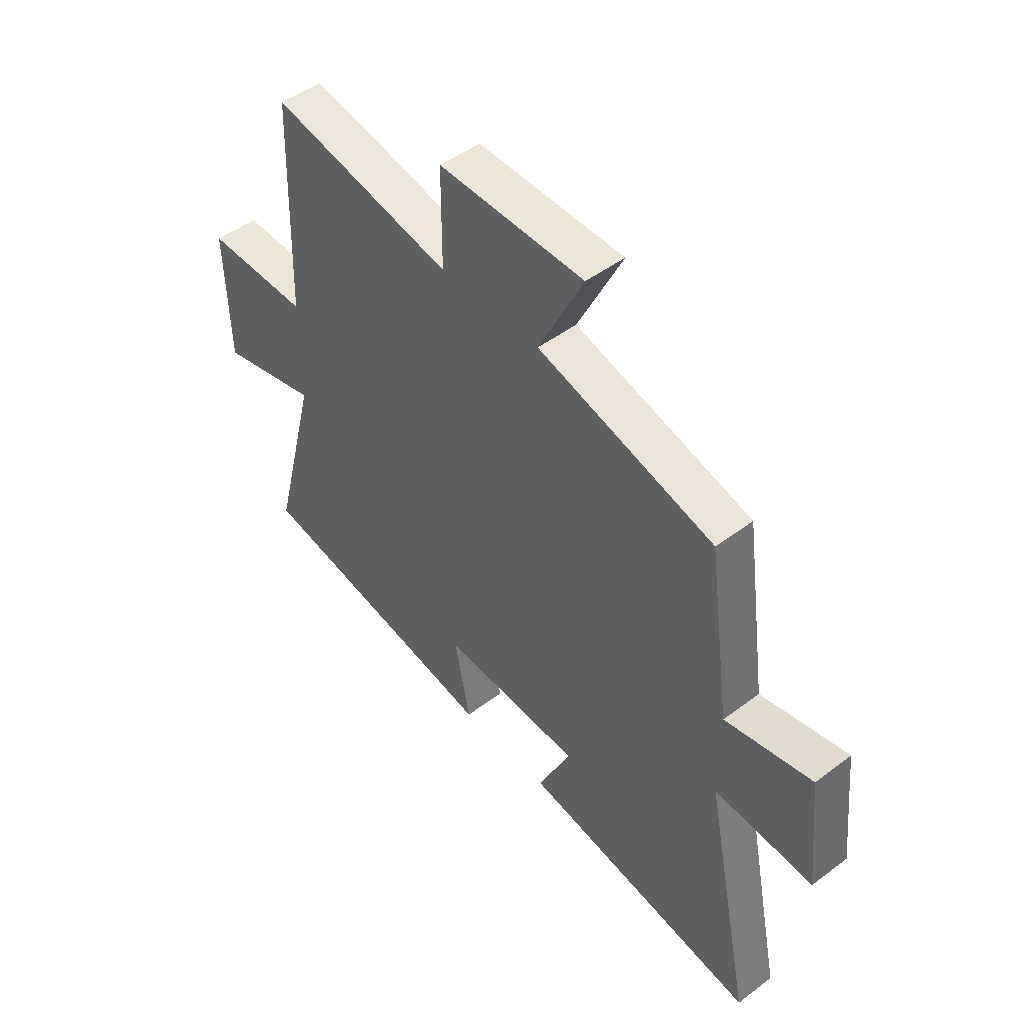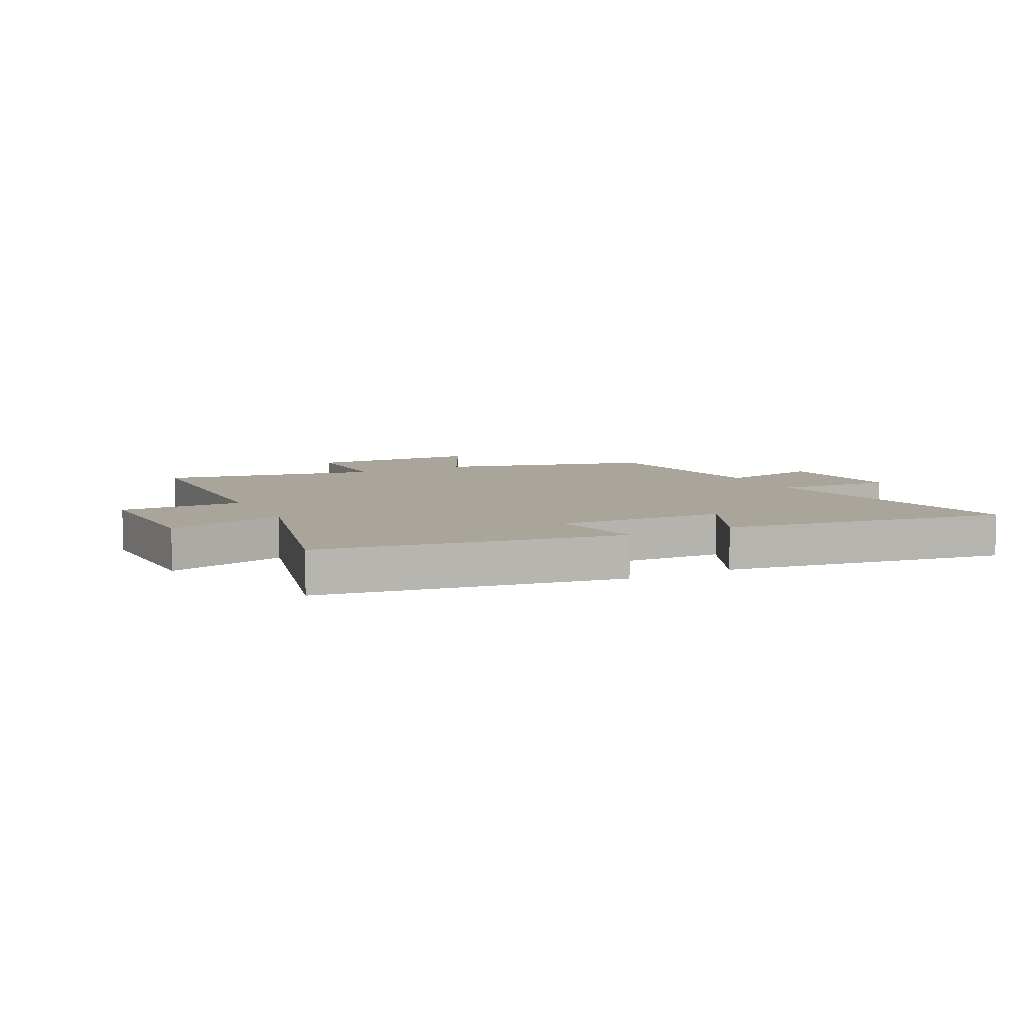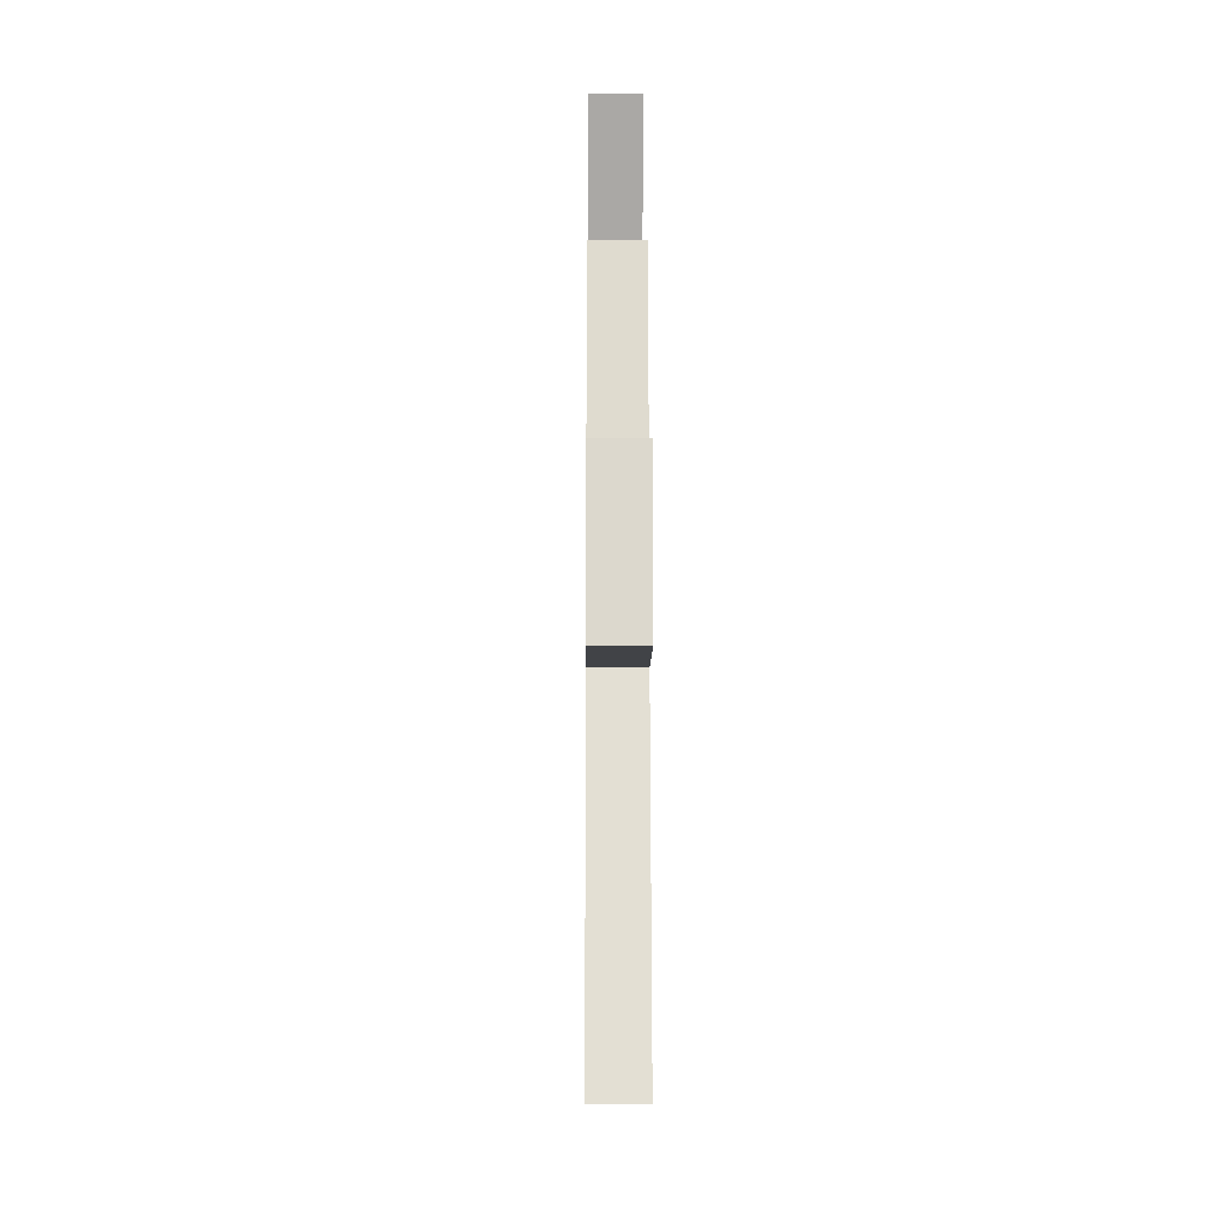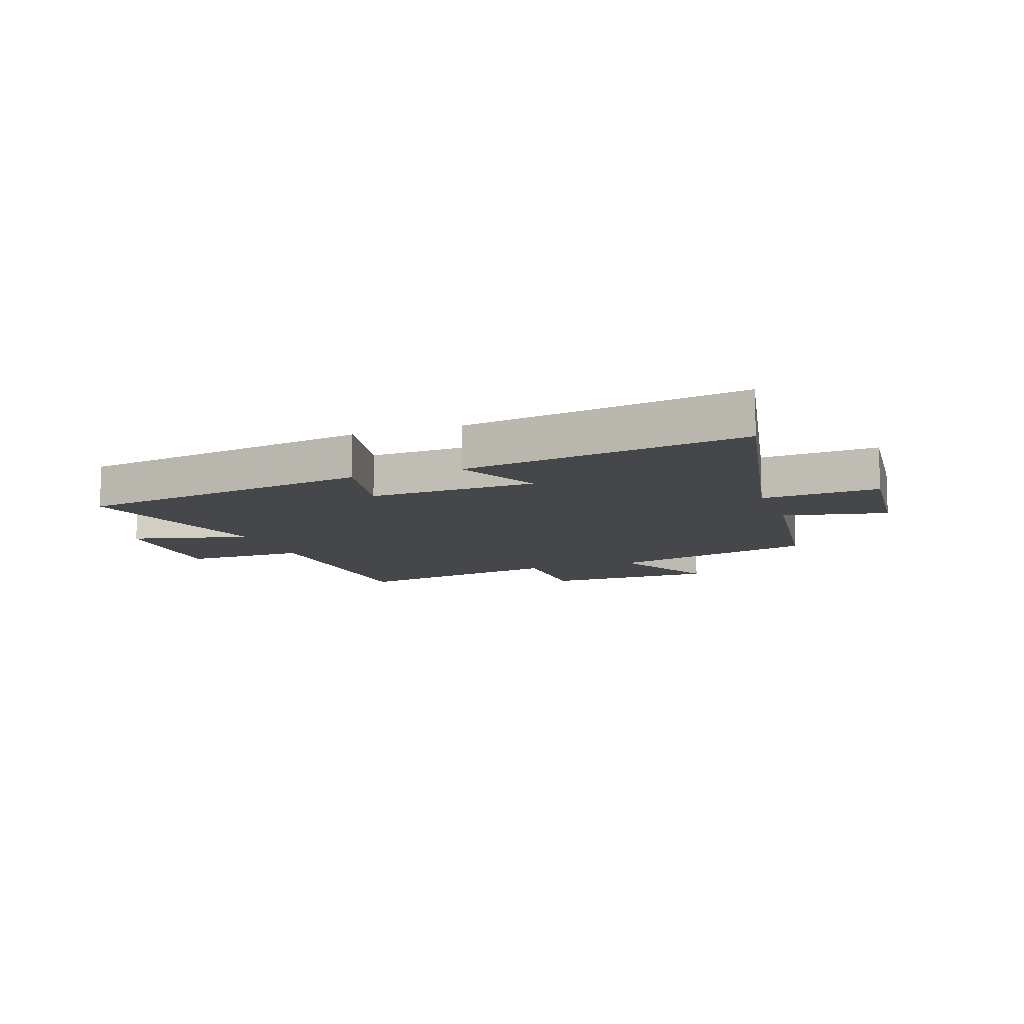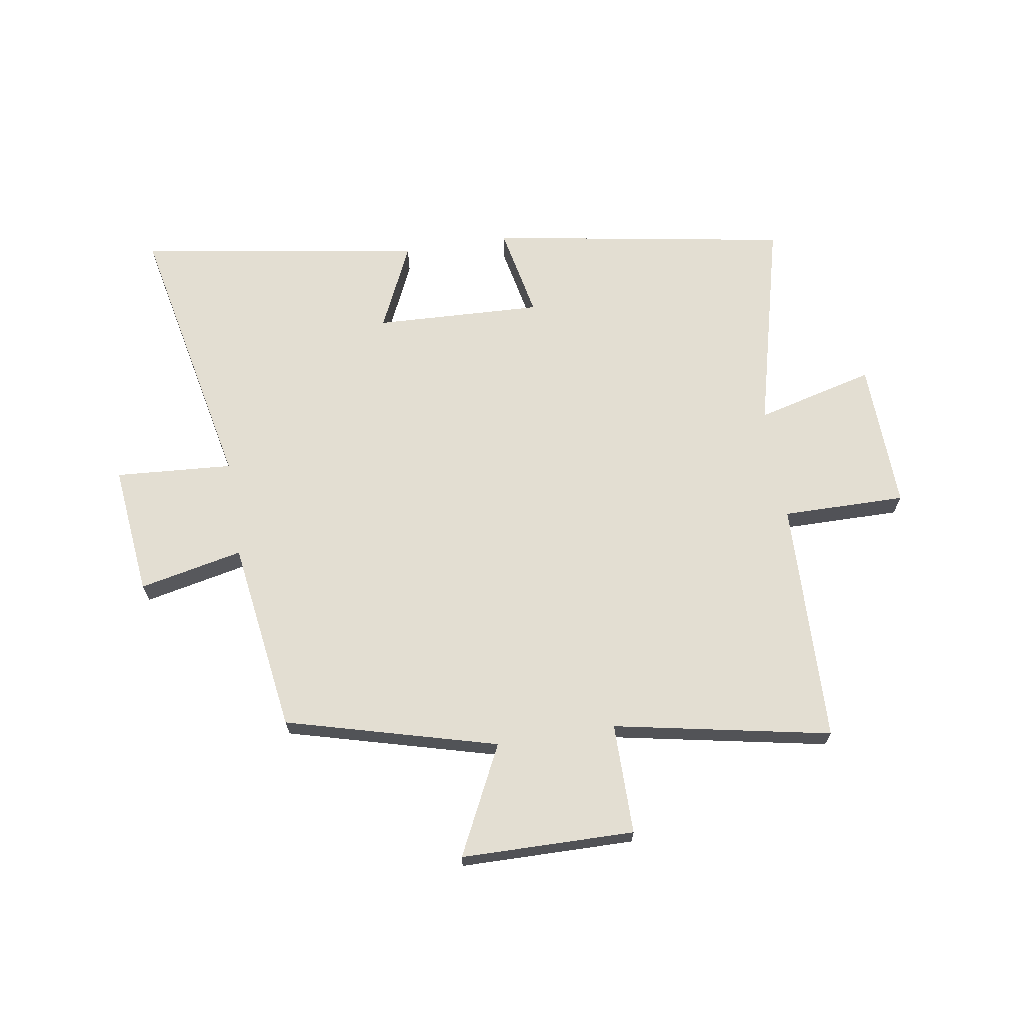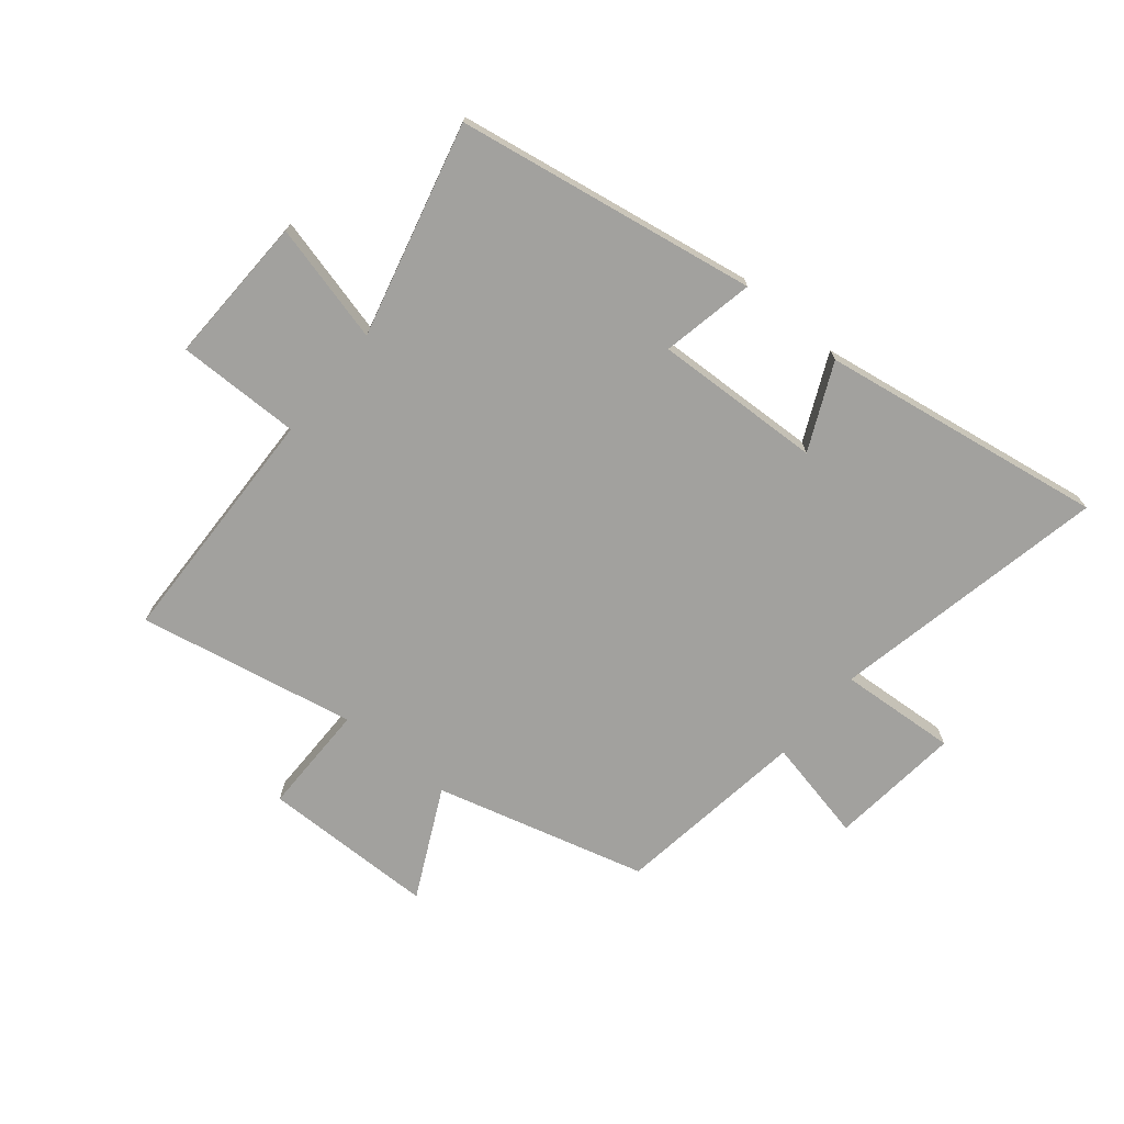
<metadata>
{"format":"obj","ext":"obj","renderer":"f3d","projection":"perspective","resolution":1024,"background":"white","views":[{"elev":48.0,"azim":-130.2,"up":"+Z"},{"elev":7.7,"azim":153.1,"up":"+Y"},{"elev":-11.3,"azim":-90.4,"up":"+Z"},{"elev":-10.4,"azim":-160.3,"up":"+Y"},{"elev":67.7,"azim":-9.1,"up":"+Y"},{"elev":-72.0,"azim":140.5,"up":"+Y"}]}
</metadata>
<code>
v 0.488 0.07 0.573
v 0.5 0.07 0.154
v 0.712 0.07 0.156
v 0.704 0.07 -0.1
v 0.5 0.07 -0.048
v 0.593 0.07 -0.413
v 0.078 0.07 -0.5
v 0.11 0.07 -0.341
v -0.178 0.07 -0.353
v -0.11 0.07 -0.5
v -0.598 0.07 -0.578
v -0.5 0.07 -0.103
v -0.702 0.07 -0.117
v -0.678 0.07 0.109
v -0.5 0.07 0.071
v -0.453 0.07 0.402
v -0.091 0.07 0.5
v -0.183 0.07 0.687
v 0.115 0.07 0.691
v 0.115 0.07 0.5
v 0.488 0 0.573
v 0.5 0 0.154
v 0.712 0 0.156
v 0.704 0 -0.1
v 0.5 0 -0.048
v 0.593 0 -0.413
v 0.078 0 -0.5
v 0.11 0 -0.341
v -0.178 0 -0.353
v -0.11 0 -0.5
v -0.598 0 -0.578
v -0.5 0 -0.103
v -0.702 0 -0.117
v -0.678 0 0.109
v -0.5 0 0.071
v -0.453 0 0.402
v -0.091 0 0.5
v -0.183 0 0.687
v 0.115 0 0.691
v 0.115 0 0.5
f 17 18 19 20
f 15 16 17 20
f 15 20 1 2
f 12 13 14 15
f 12 15 2 3
f 9 10 11 12
f 8 9 12 3
f 5 6 7 8
f 5 8 3
f 3 4 5
f 40 39 38 37
f 40 37 36 35
f 22 21 40 35
f 35 34 33 32
f 23 22 35 32
f 32 31 30 29
f 23 32 29 28
f 28 27 26 25
f 23 28 25
f 25 24 23
f 1 21 22 2
f 2 22 23 3
f 3 23 24 4
f 4 24 25 5
f 5 25 26 6
f 6 26 27 7
f 7 27 28 8
f 8 28 29 9
f 9 29 30 10
f 10 30 31 11
f 11 31 32 12
f 12 32 33 13
f 13 33 34 14
f 14 34 35 15
f 15 35 36 16
f 16 36 37 17
f 17 37 38 18
f 18 38 39 19
f 19 39 40 20
f 20 40 21 1

</code>
